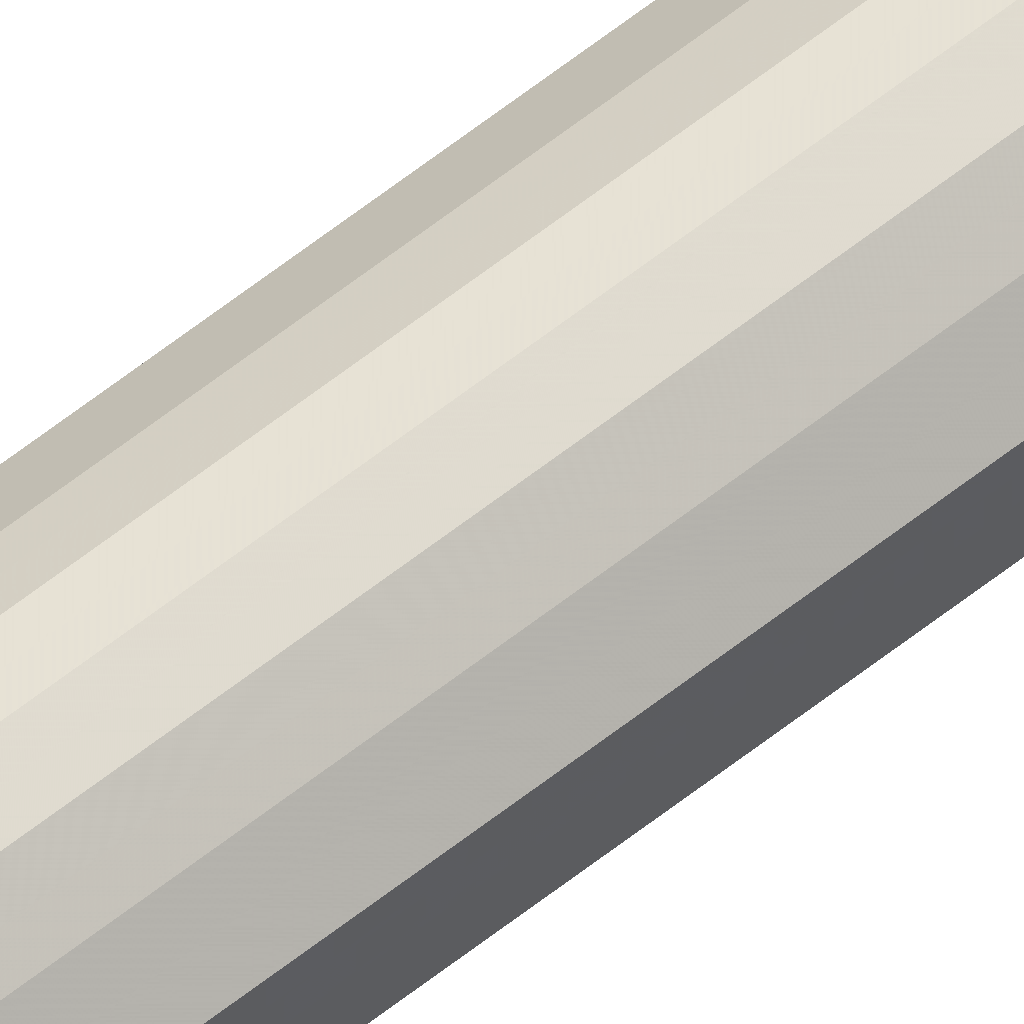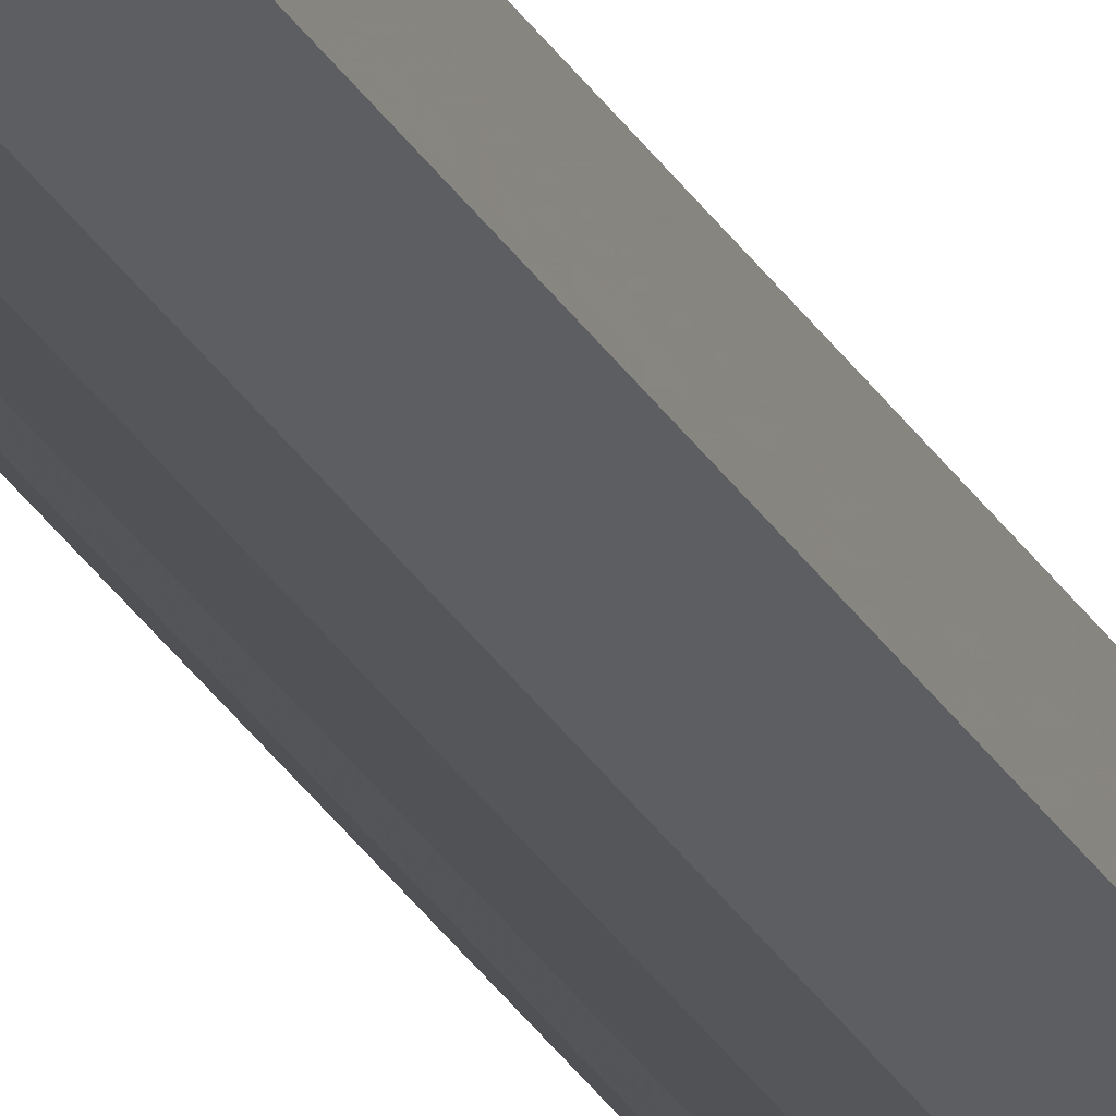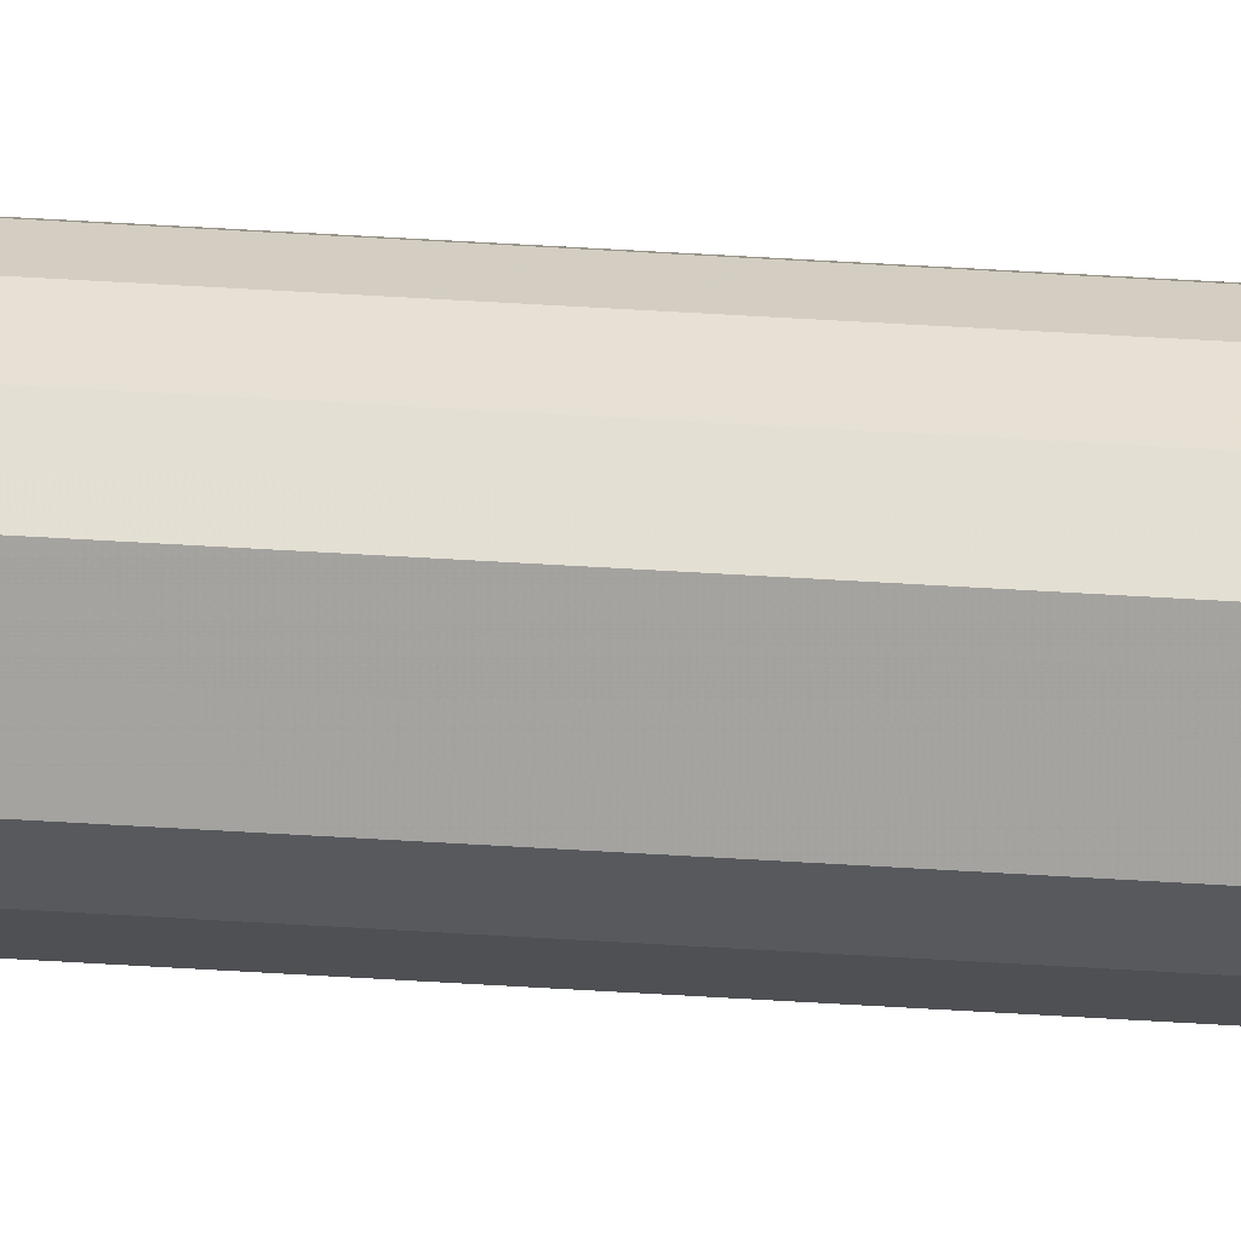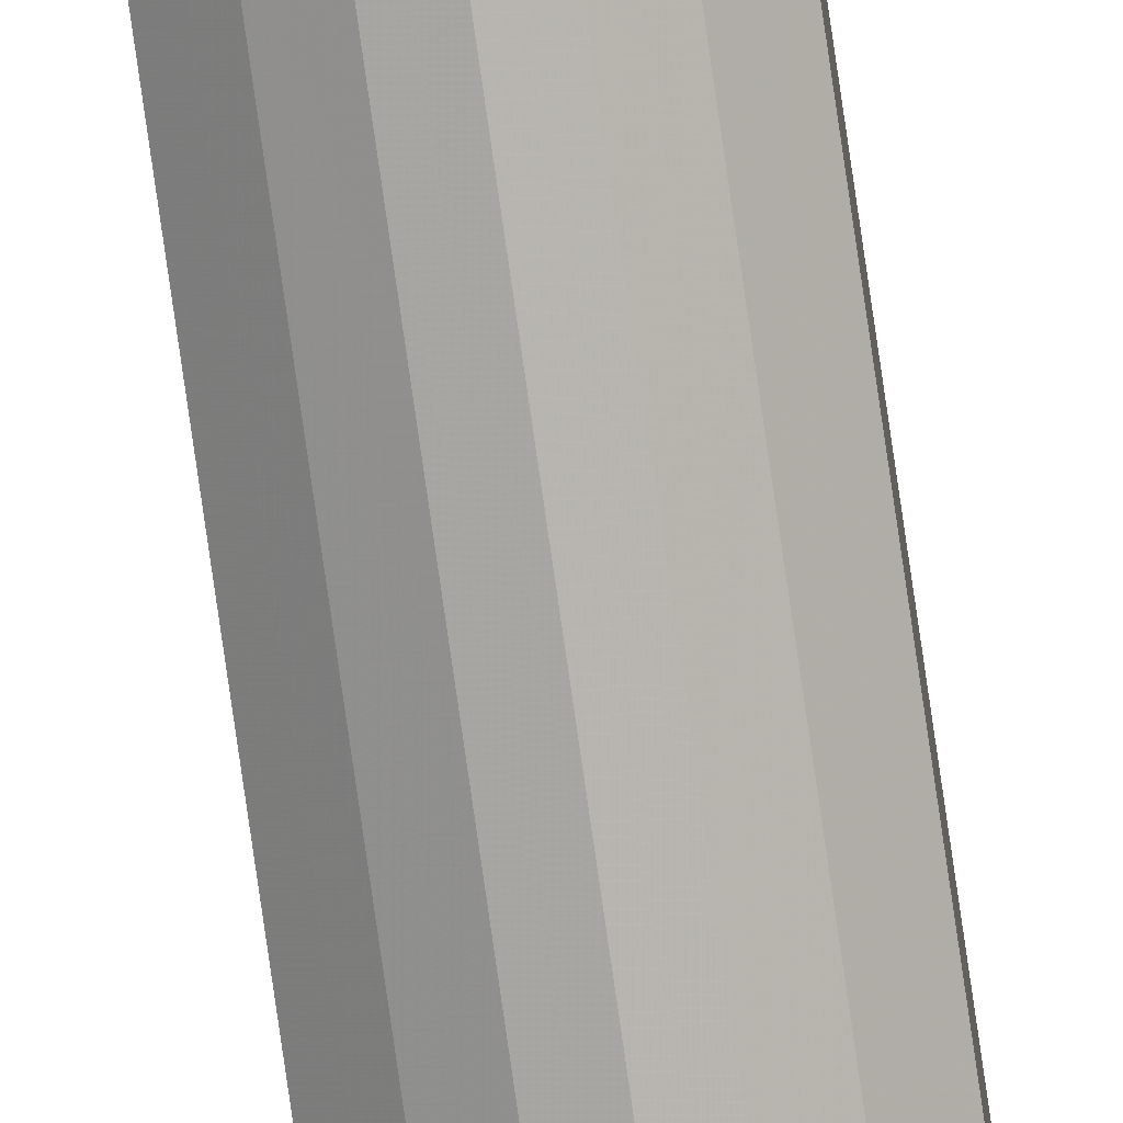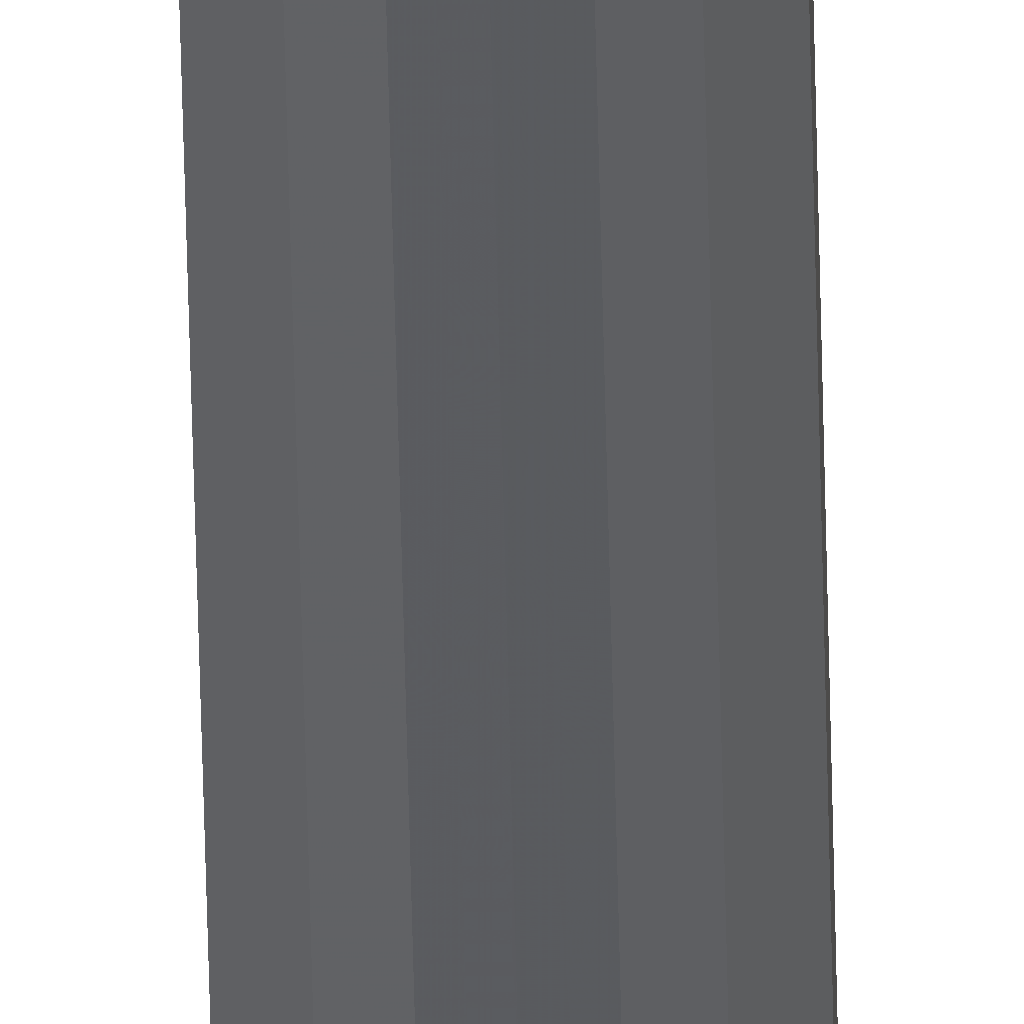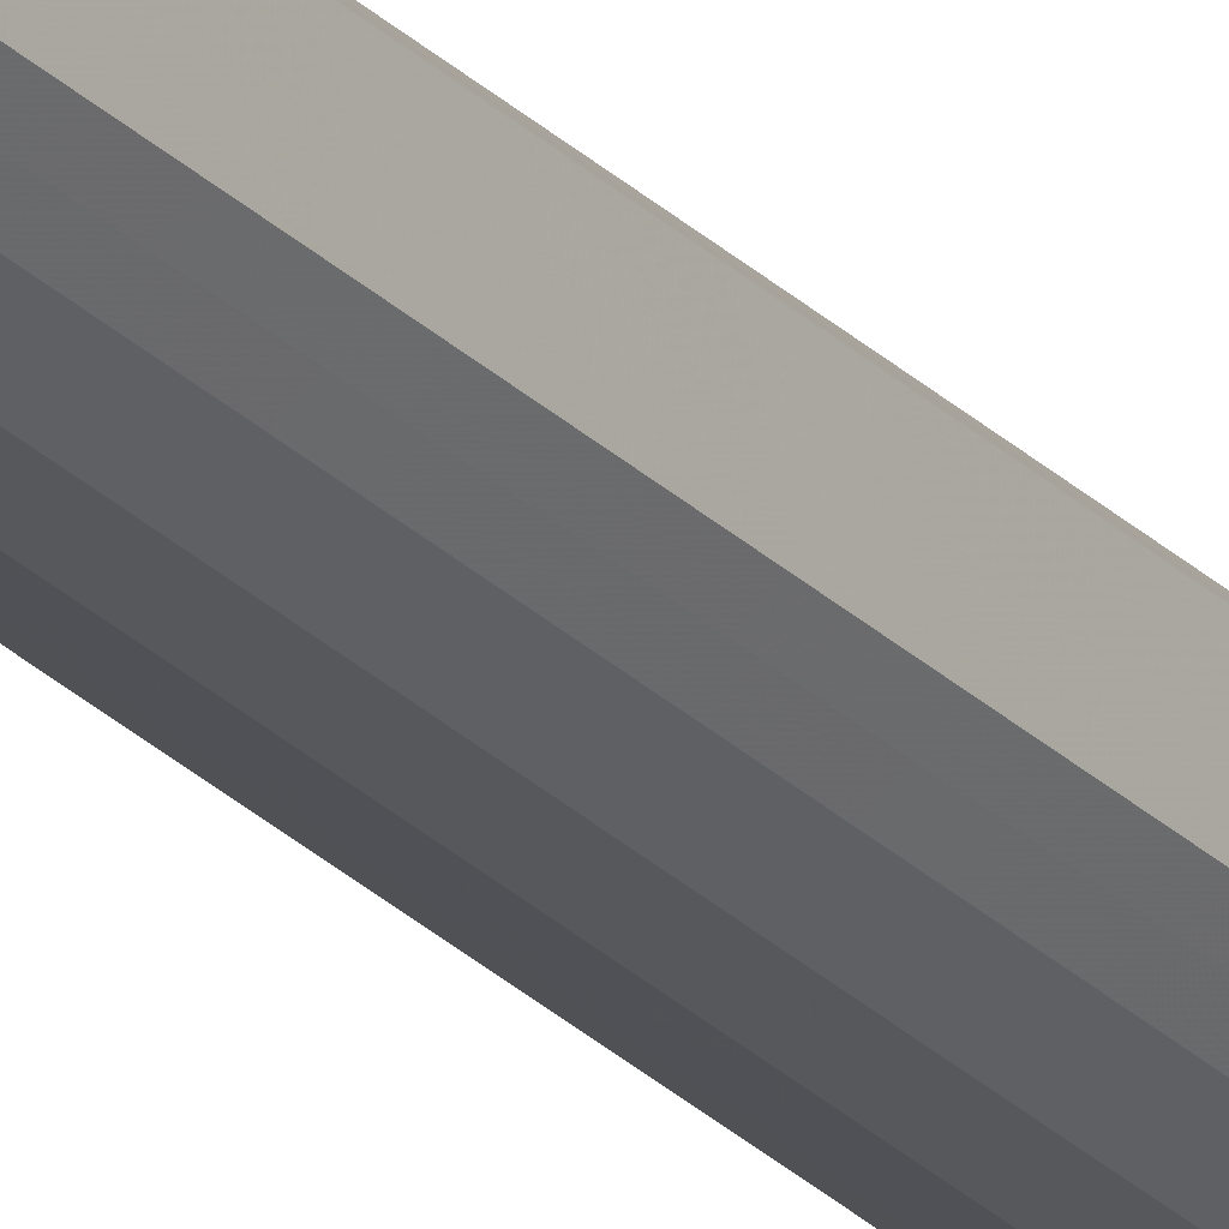
<metadata>
{"format":"obj","ext":"obj","renderer":"f3d","projection":"perspective","resolution":1024,"background":"white","views":[{"elev":60.9,"azim":-129.1,"up":"+Z"},{"elev":-20.8,"azim":18.7,"up":"+Z"},{"elev":13.3,"azim":103.2,"up":"+Z"},{"elev":-79.4,"azim":-171.8,"up":"+Z"},{"elev":-35.5,"azim":0.9,"up":"+Z"},{"elev":-23.4,"azim":30.6,"up":"+Z"}]}
</metadata>
<code>
o 5279
v 2174 1898 15.93
v 2174 1898 15.92
v 2174 1892 15.93
v 2174 1898 15.91
v 2174 1892 15.92
v 2174 1898 15.94
v 2174 1892 15.94
v 2174 1898 15.9
v 2174 1892 15.91
v 2174 1898 15.95
v 2174 1892 15.95
v 2174 1898 15.9
v 2174 1892 15.9
v 2174 1898 15.96
v 2174 1892 15.96
v 2174 1898 15.9
v 2174 1892 15.9
v 2174 1898 15.96
v 2174 1892 15.96
v 2174 1898 15.91
v 2174 1892 15.9
v 2174 1898 15.96
v 2174 1892 15.96
v 2174 1898 15.92
v 2174 1892 15.91
v 2174 1898 15.95
v 2174 1892 15.95
v 2174 1898 15.93
v 2174 1892 15.92
v 2174 1898 15.94
v 2174 1892 15.94
v 2174 1892 15.93
v 2174 1892 15.93
v 2174 1898 15.92
v 2174 1892 15.92
v 2174 1898 15.91
v 2174 1892 15.91
v 2174 1892 15.94
v 2174 1898 15.93
v 2174 1892 15.95
v 2174 1898 15.94
v 2174 1898 15.9
v 2174 1892 15.9
v 2174 1892 15.96
v 2174 1898 15.95
v 2174 1892 15.96
v 2174 1898 15.96
v 2174 1898 15.9
v 2174 1892 15.9
v 2174 1892 15.96
v 2174 1898 15.96
v 2174 1892 15.95
v 2174 1898 15.96
v 2174 1898 15.9
v 2174 1892 15.9
v 2174 1892 15.94
v 2174 1898 15.95
v 2174 1892 15.93
v 2174 1898 15.94
v 2174 1898 15.91
v 2174 1892 15.91
v 2174 1892 15.92
v 2174 1898 15.93
v 2174 1898 15.92
v 2174 1898 15.93
v 2174 1898 15.92
v 2174 1898 15.93
v 2174 1898 15.91
v 2174 1898 15.94
v 2174 1898 15.9
v 2174 1898 15.95
v 2174 1898 15.9
v 2174 1898 15.96
v 2174 1898 15.9
v 2174 1898 15.96
v 2174 1898 15.91
v 2174 1898 15.96
v 2174 1898 15.92
v 2174 1898 15.95
v 2174 1898 15.93
v 2174 1898 15.94
v 2174 1892 15.93
v 2174 1892 15.93
v 2174 1892 15.92
v 2174 1892 15.94
v 2174 1892 15.91
v 2174 1892 15.95
v 2174 1892 15.9
v 2174 1892 15.96
v 2174 1892 15.9
v 2174 1892 15.96
v 2174 1892 15.9
v 2174 1892 15.96
v 2174 1892 15.91
v 2174 1892 15.95
v 2174 1892 15.92
v 2174 1892 15.94
v 2174 1892 15.93
f 1 2 3
f 2 4 5
f 6 1 7
f 4 8 9
f 10 6 11
f 8 12 13
f 14 10 15
f 12 16 17
f 18 14 19
f 16 20 21
f 22 18 23
f 20 24 25
f 26 22 27
f 24 28 29
f 30 26 31
f 28 30 32
f 33 34 35
f 35 36 37
f 38 39 33
f 40 41 38
f 37 42 43
f 44 45 40
f 46 47 44
f 43 48 49
f 50 51 46
f 52 53 50
f 49 54 55
f 56 57 52
f 58 59 56
f 55 60 61
f 62 63 58
f 61 64 62
f 65 66 67
f 65 68 66
f 65 67 69
f 65 70 68
f 65 69 71
f 65 72 70
f 65 71 73
f 65 74 72
f 65 73 75
f 65 76 74
f 65 75 77
f 65 78 76
f 65 77 79
f 65 80 78
f 65 79 81
f 65 81 80
f 82 83 84
f 82 85 83
f 82 84 86
f 82 87 85
f 82 86 88
f 82 89 87
f 82 88 90
f 82 91 89
f 82 90 92
f 82 93 91
f 82 92 94
f 82 95 93
f 82 94 96
f 82 97 95
f 82 96 98
f 82 98 97

</code>
